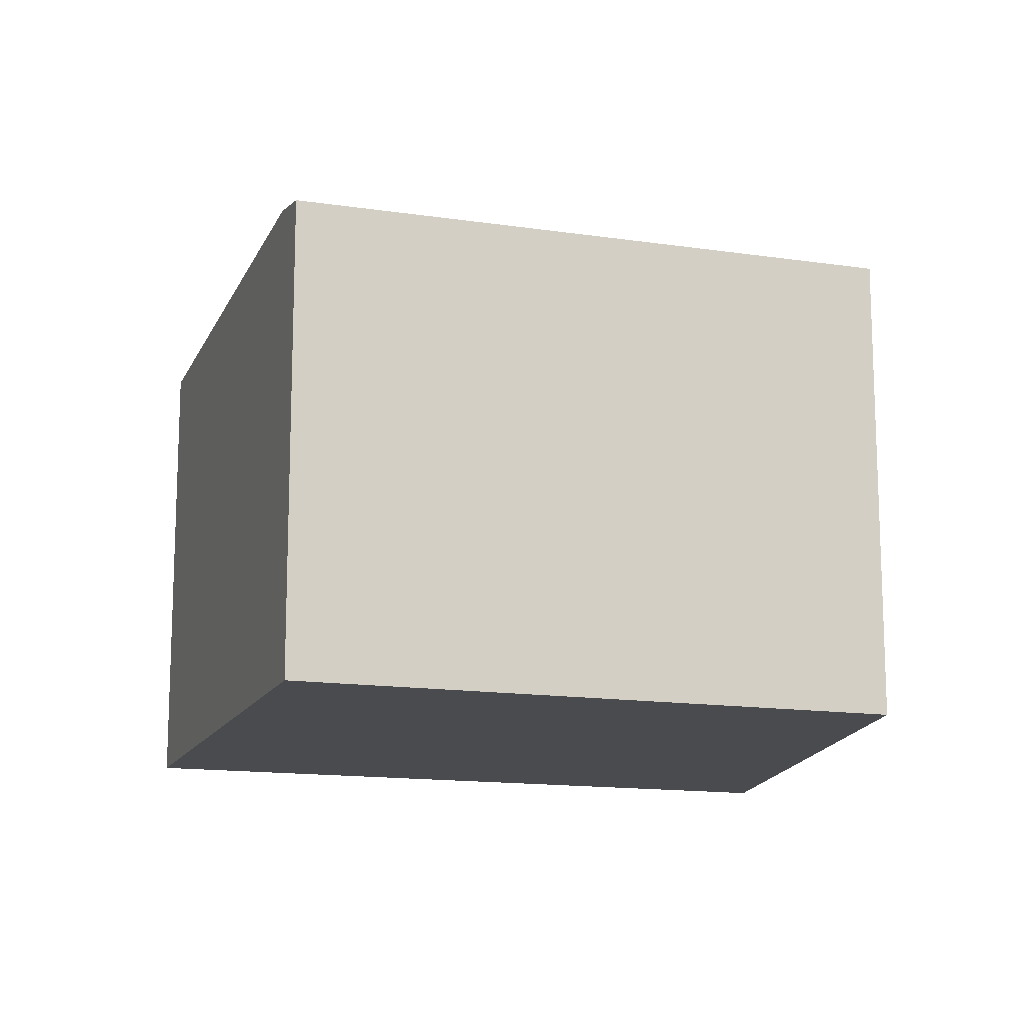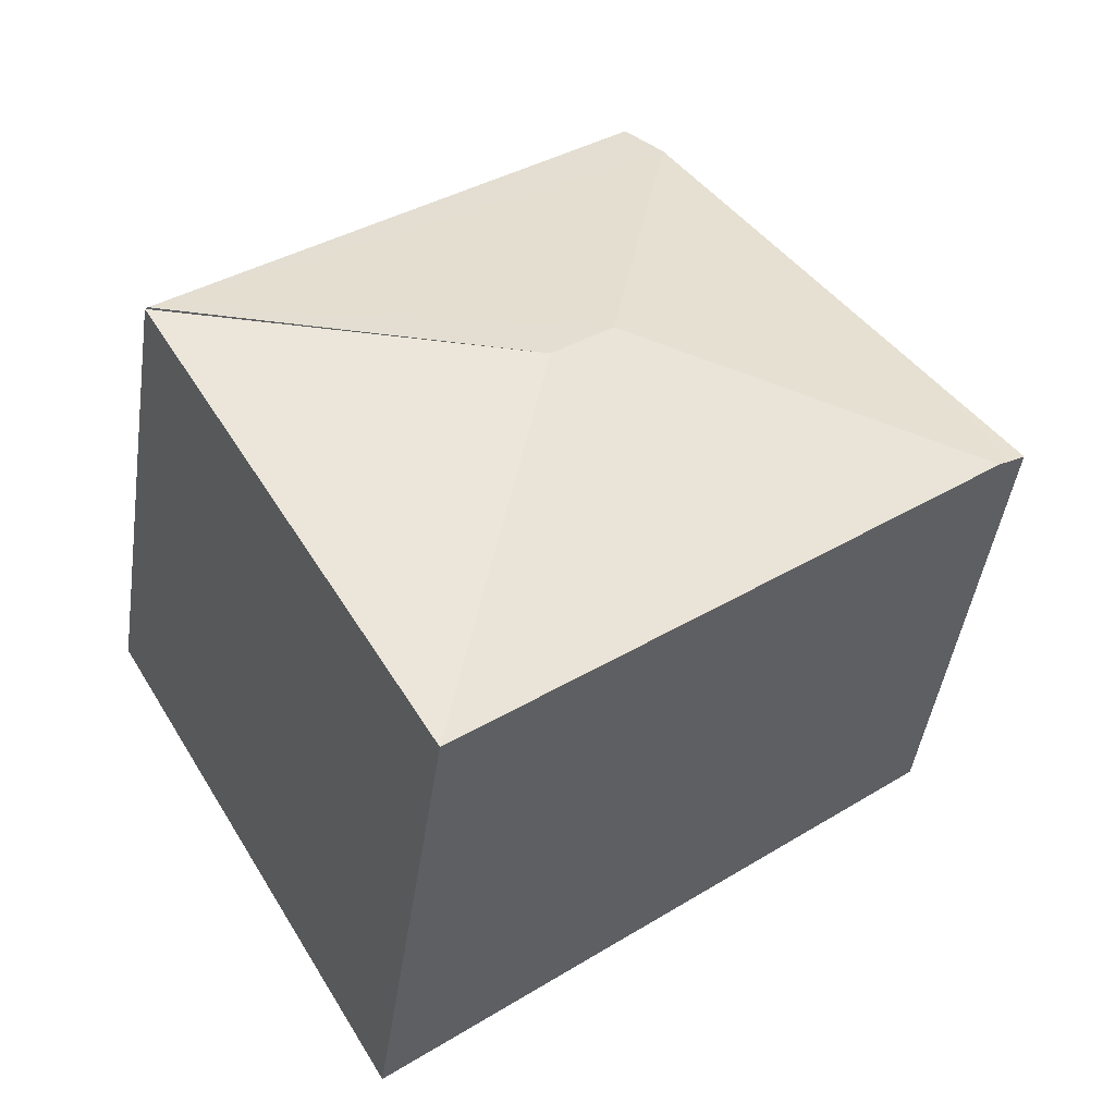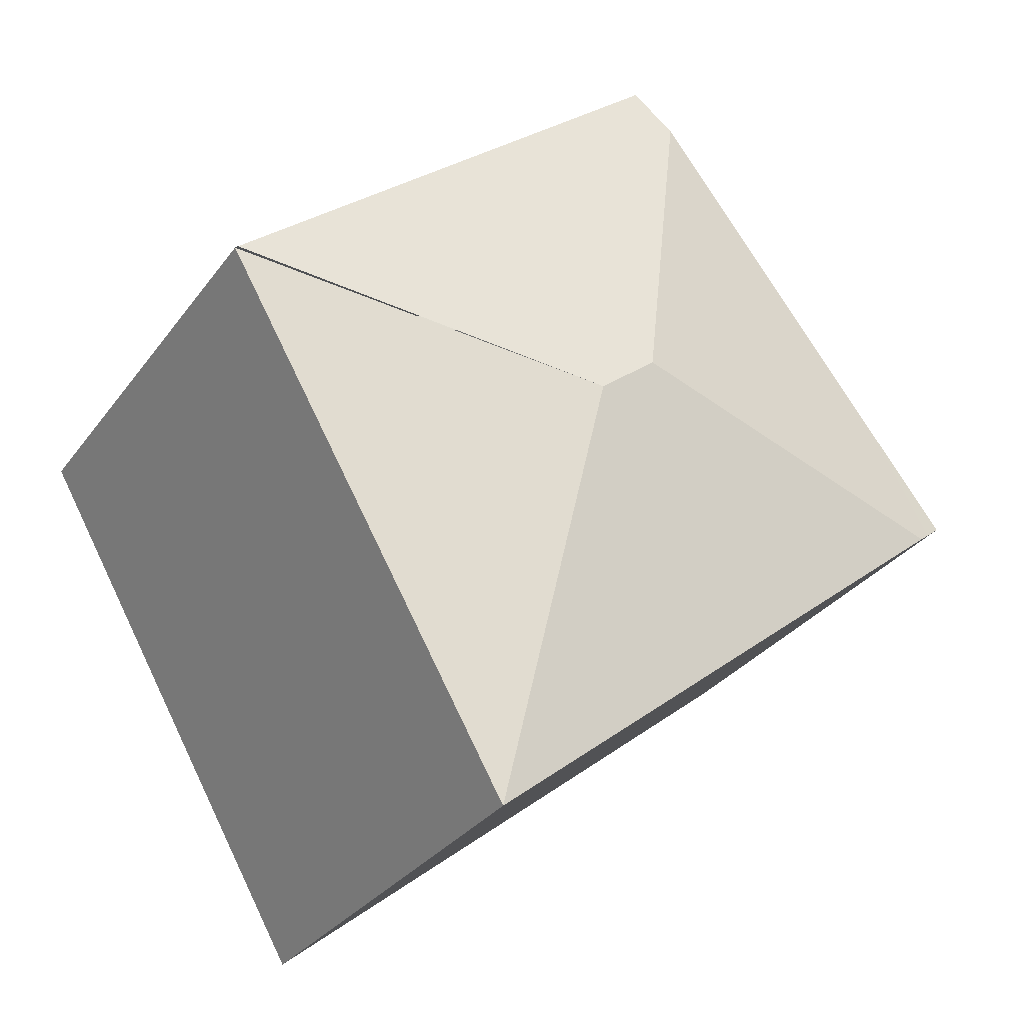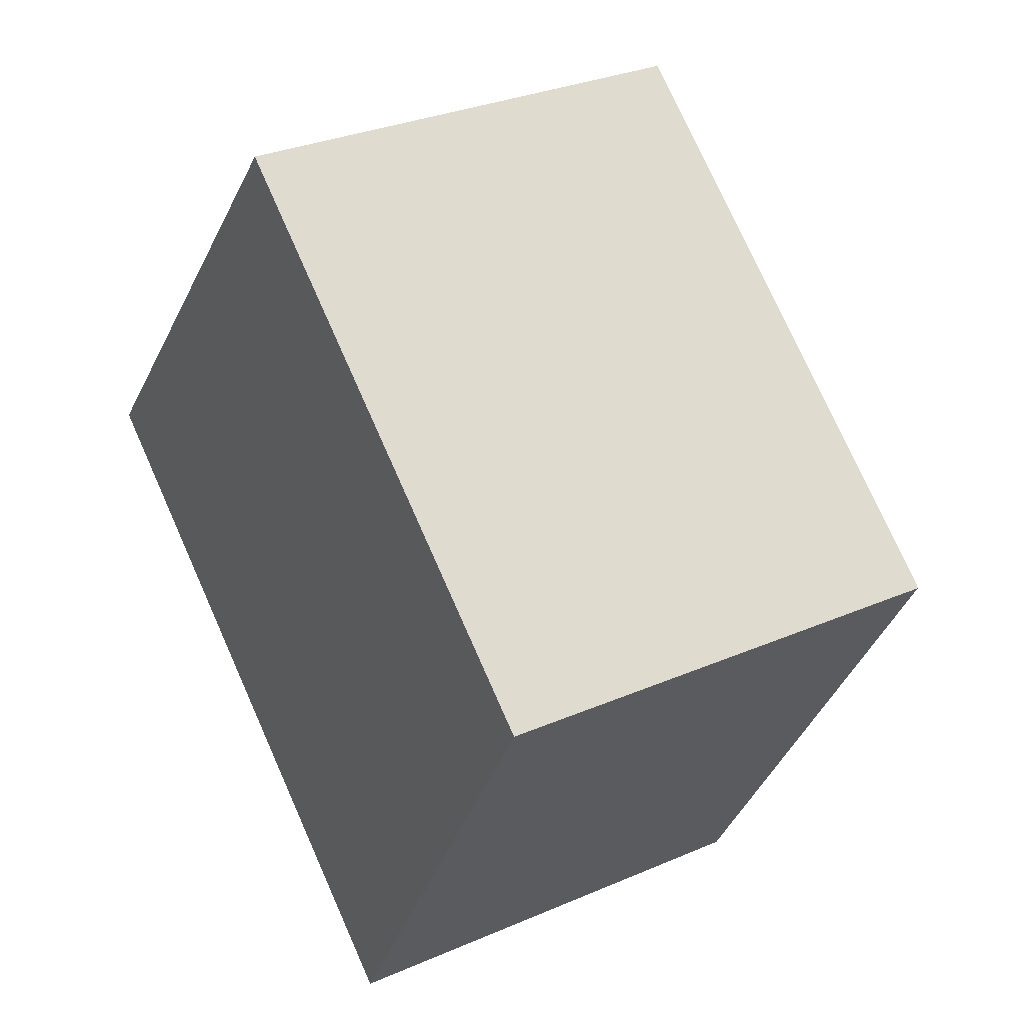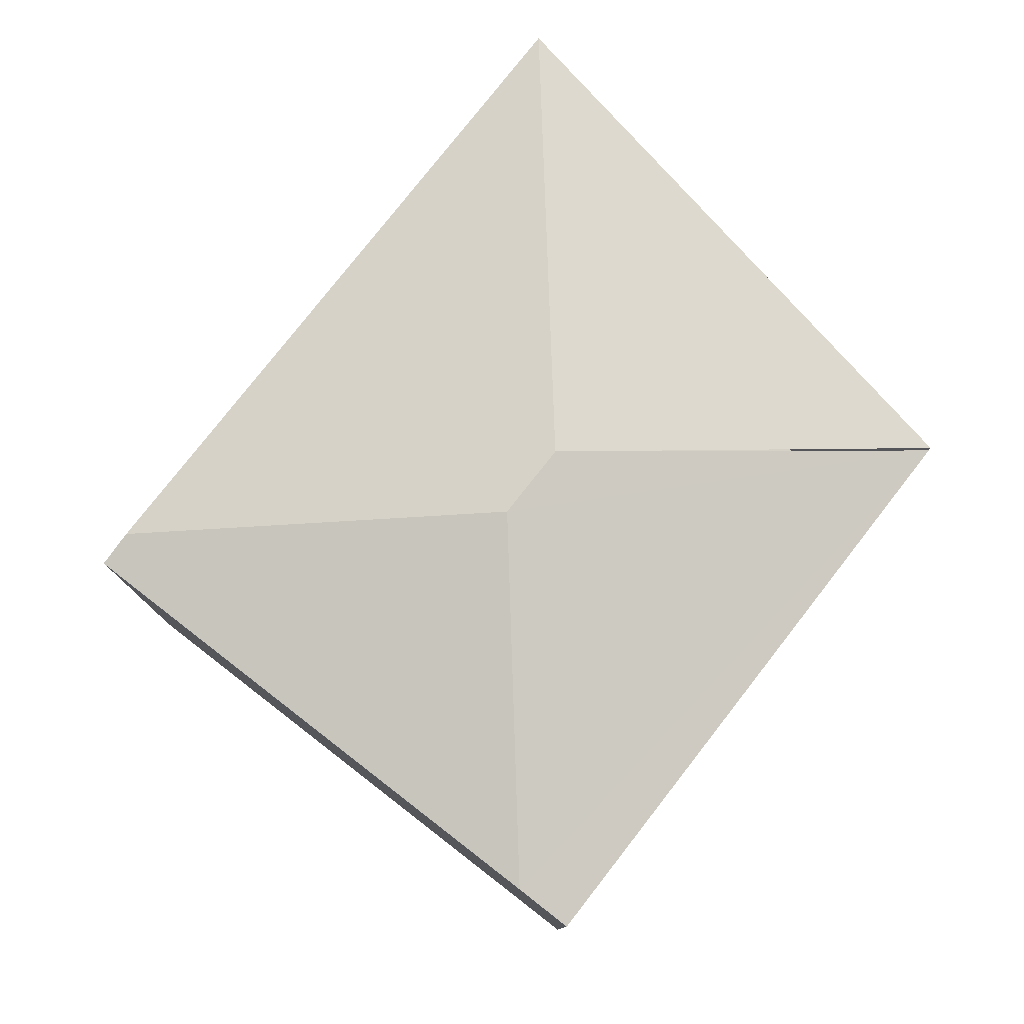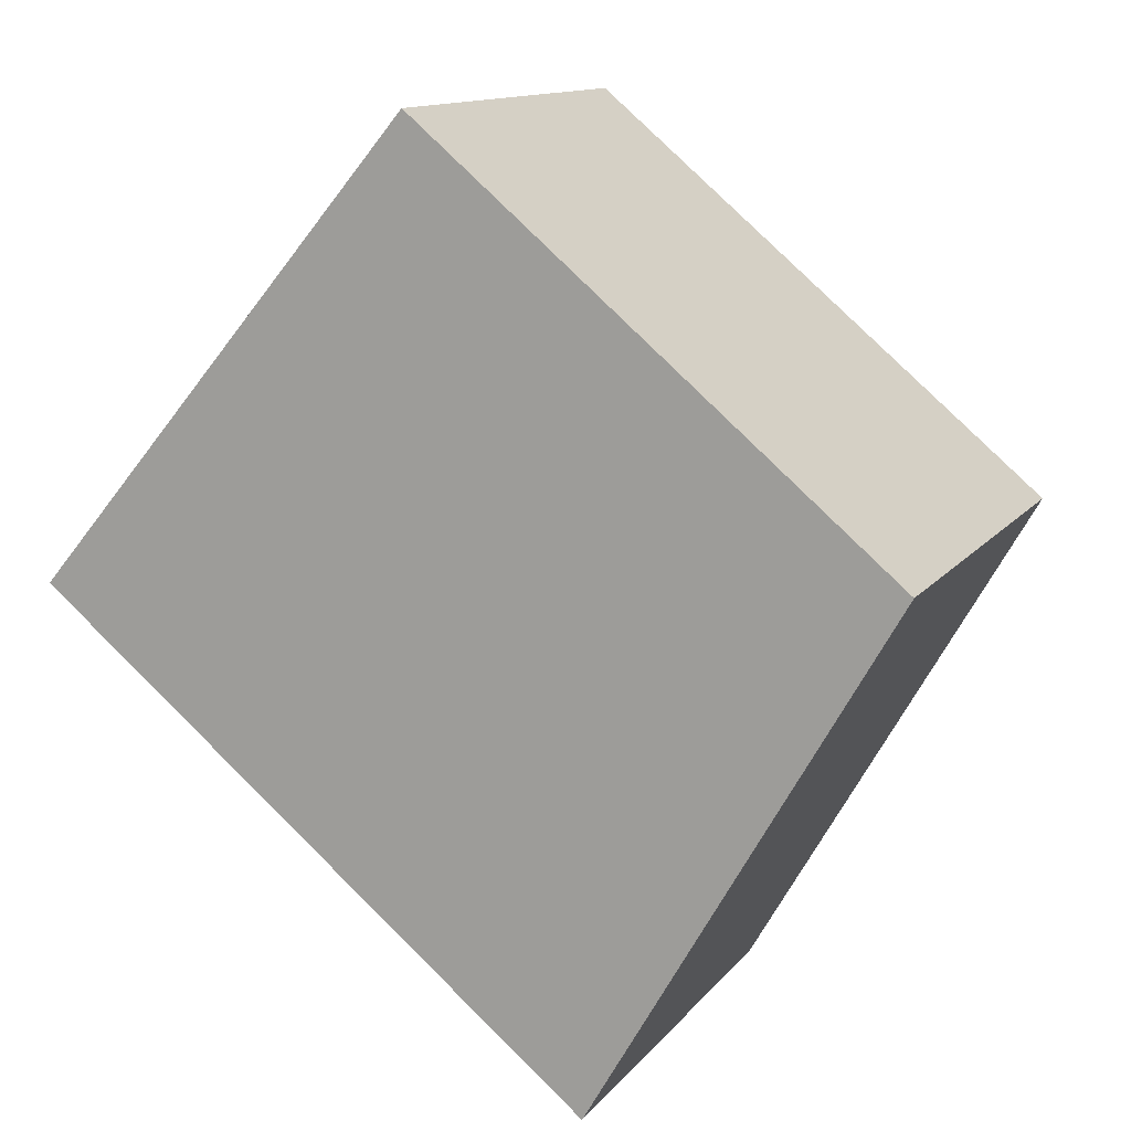
<metadata>
{"format":"obj","ext":"obj","renderer":"f3d","projection":"perspective","resolution":1024,"background":"white","views":[{"elev":-14.3,"azim":21.6,"up":"+Y"},{"elev":-46.2,"azim":171.6,"up":"+Z"},{"elev":-31.0,"azim":150.2,"up":"+Z"},{"elev":30.7,"azim":58.1,"up":"+Z"},{"elev":79.6,"azim":-12.2,"up":"+Y"},{"elev":12.5,"azim":22.9,"up":"+Z"}]}
</metadata>
<code>
v  0.555 3.189 0.662
v  0.118 3.189 -0.098
v  0 3.161 1.936e-16
v  0.197 3.208 -0.162
v  2.81 3.594 0.313
v  2.357 3.282 2.809
v  5.805 3.213 0.443
v  2.616 3.206 3.118
v  3.221 3.594 -0.026
v  5.823 3.208 0.428
v  3.783 3.208 -3.117
v  0 0 0
v  0.555 -4.054e-17 0.662
v  2.357 -1.72e-16 2.809
v  2.616 -1.909e-16 3.118
v  5.805 -2.713e-17 0.443
v  5.823 -2.621e-17 0.428
v  3.783 1.909e-16 -3.117
v  0.197 9.92e-18 -0.162
v  0.118 6.001e-18 -0.098
g defaultobject
f 1 2 3
f 2 1 4
f 4 1 5
f 5 1 6
f 7 6 8
f 6 7 5
f 5 7 9
f 9 10 11
f 5 11 4
f 11 5 9
f 12 1 3
f 1 12 6
f 6 12 13
f 6 13 8
f 8 13 14
f 8 14 15
f 15 7 8
f 7 15 16
f 7 16 10
f 10 16 17
f 17 11 10
f 11 17 18
f 18 4 11
f 4 18 19
f 4 19 2
f 2 19 3
f 3 19 12
f 12 19 20
f 16 18 17
f 18 16 15
f 18 15 19
f 19 15 14
f 19 14 13
f 19 13 12
f 19 12 20

</code>
